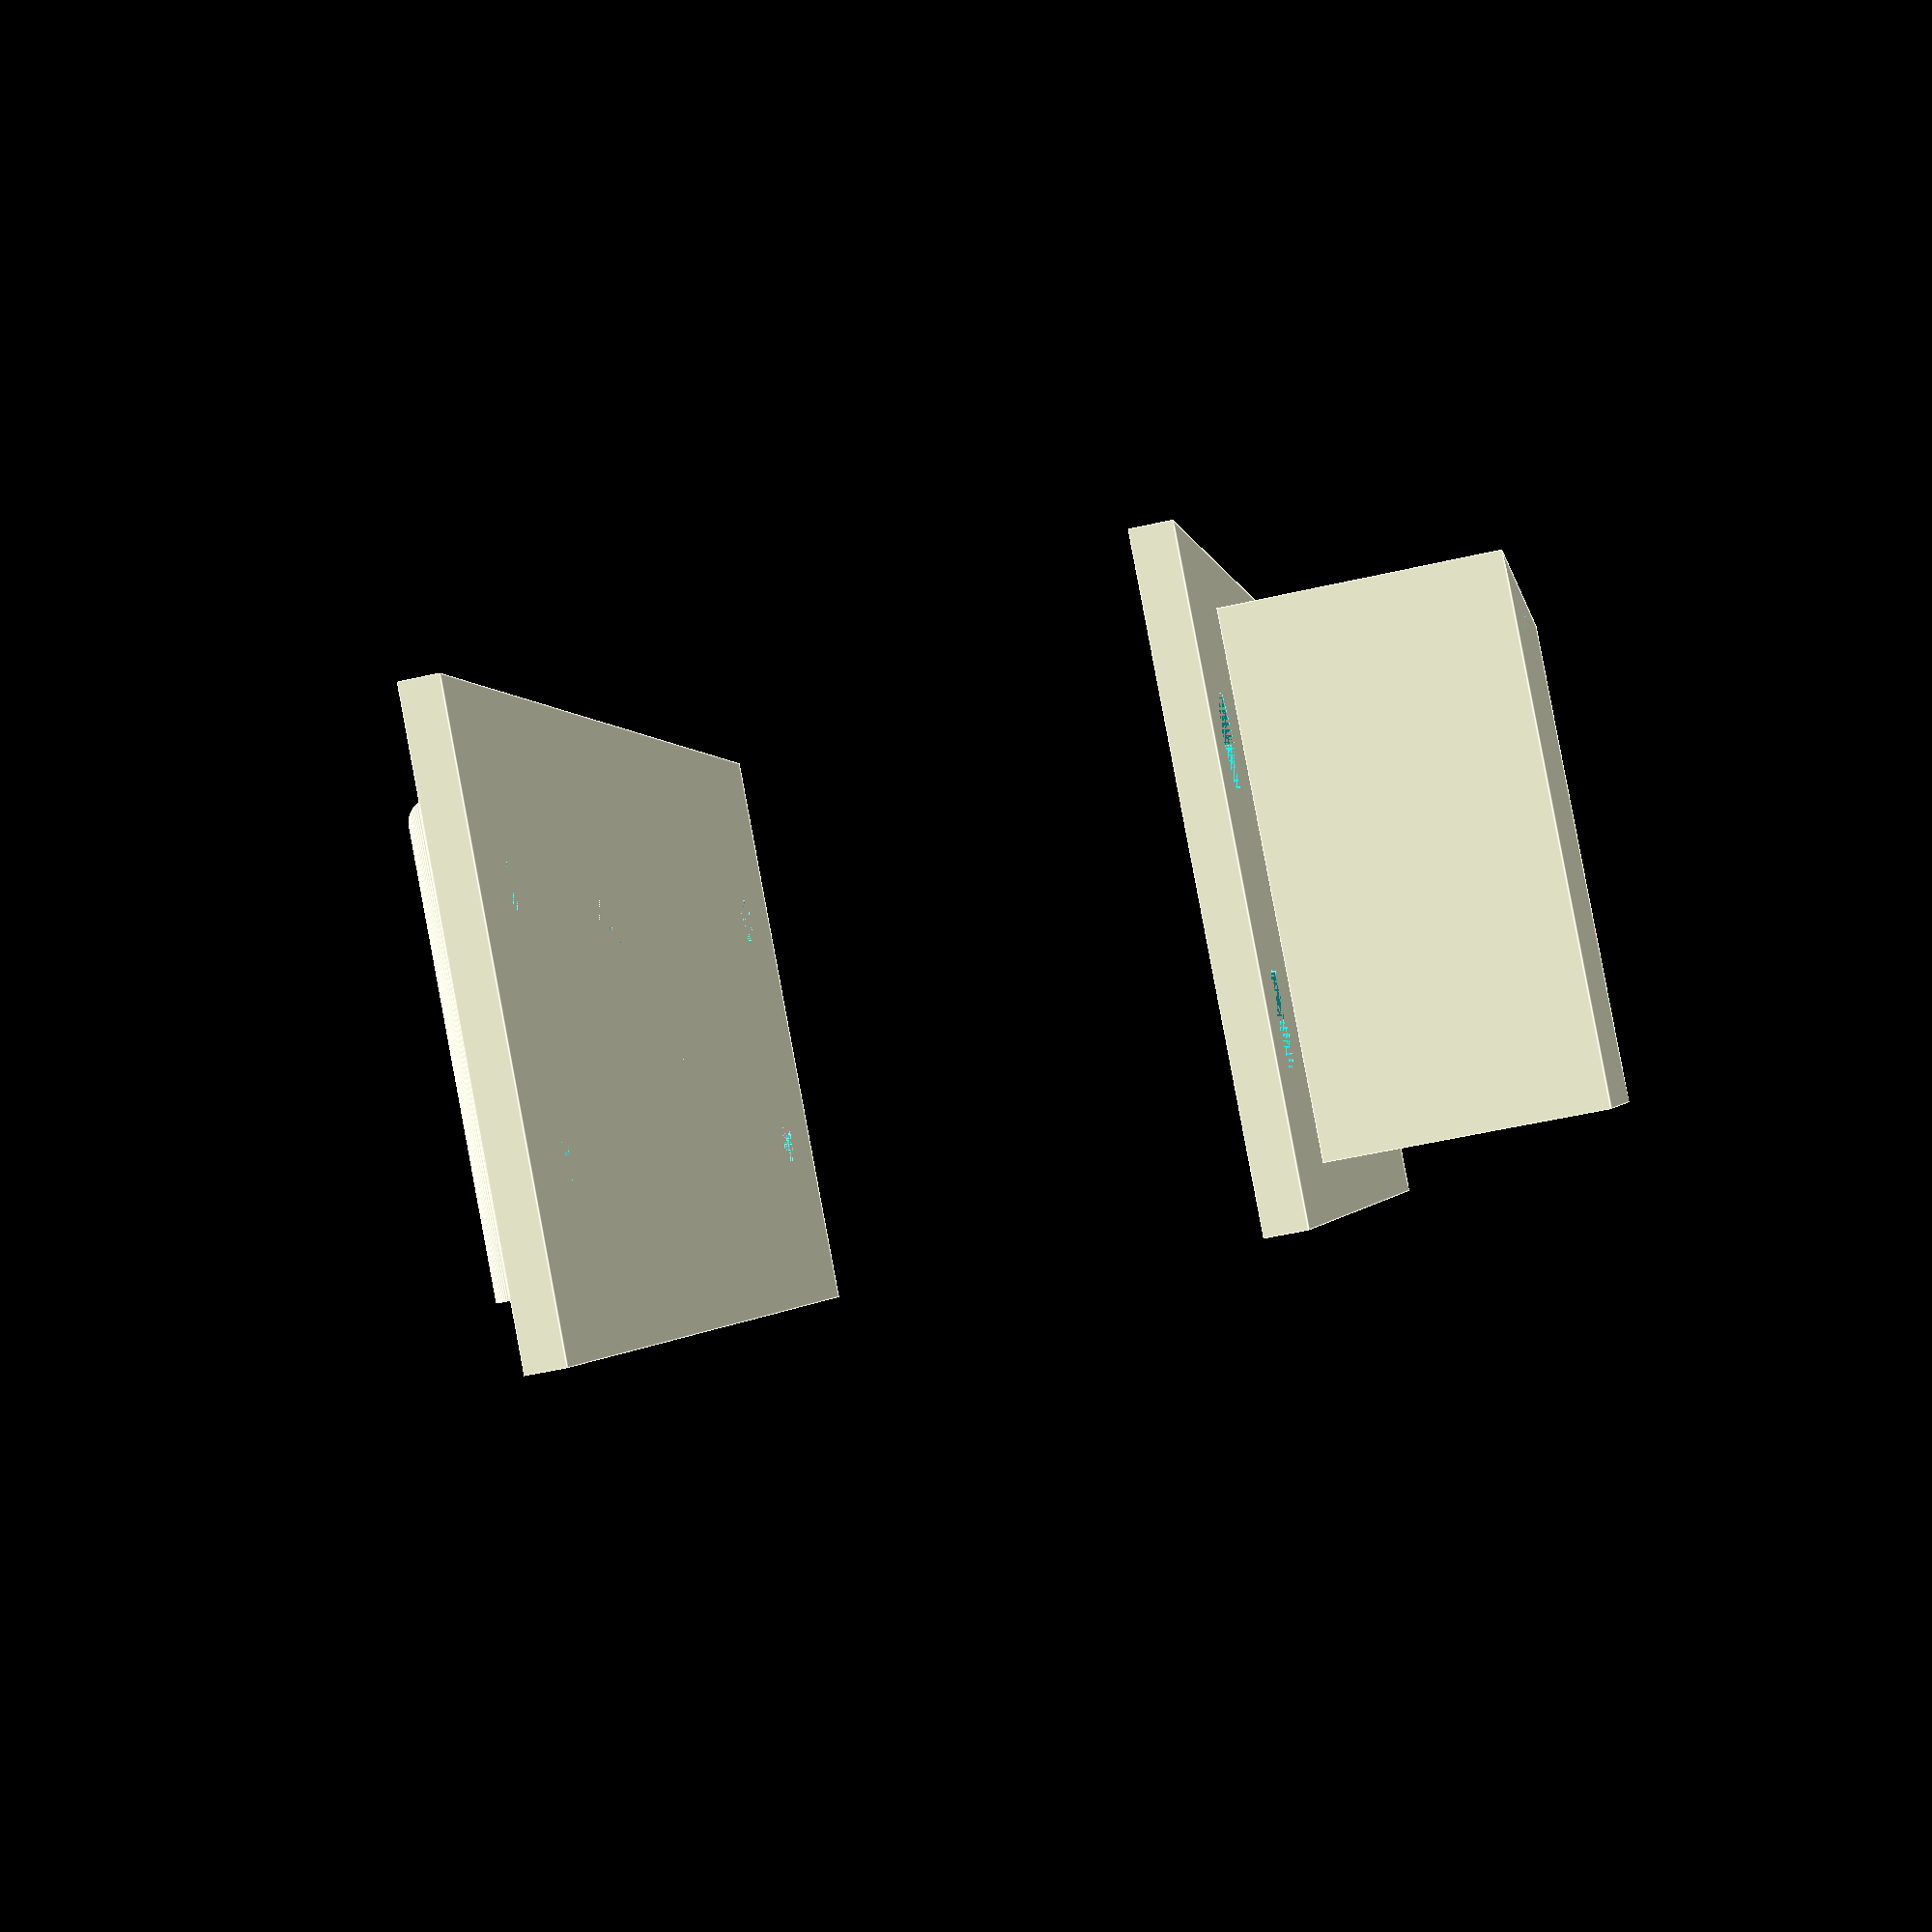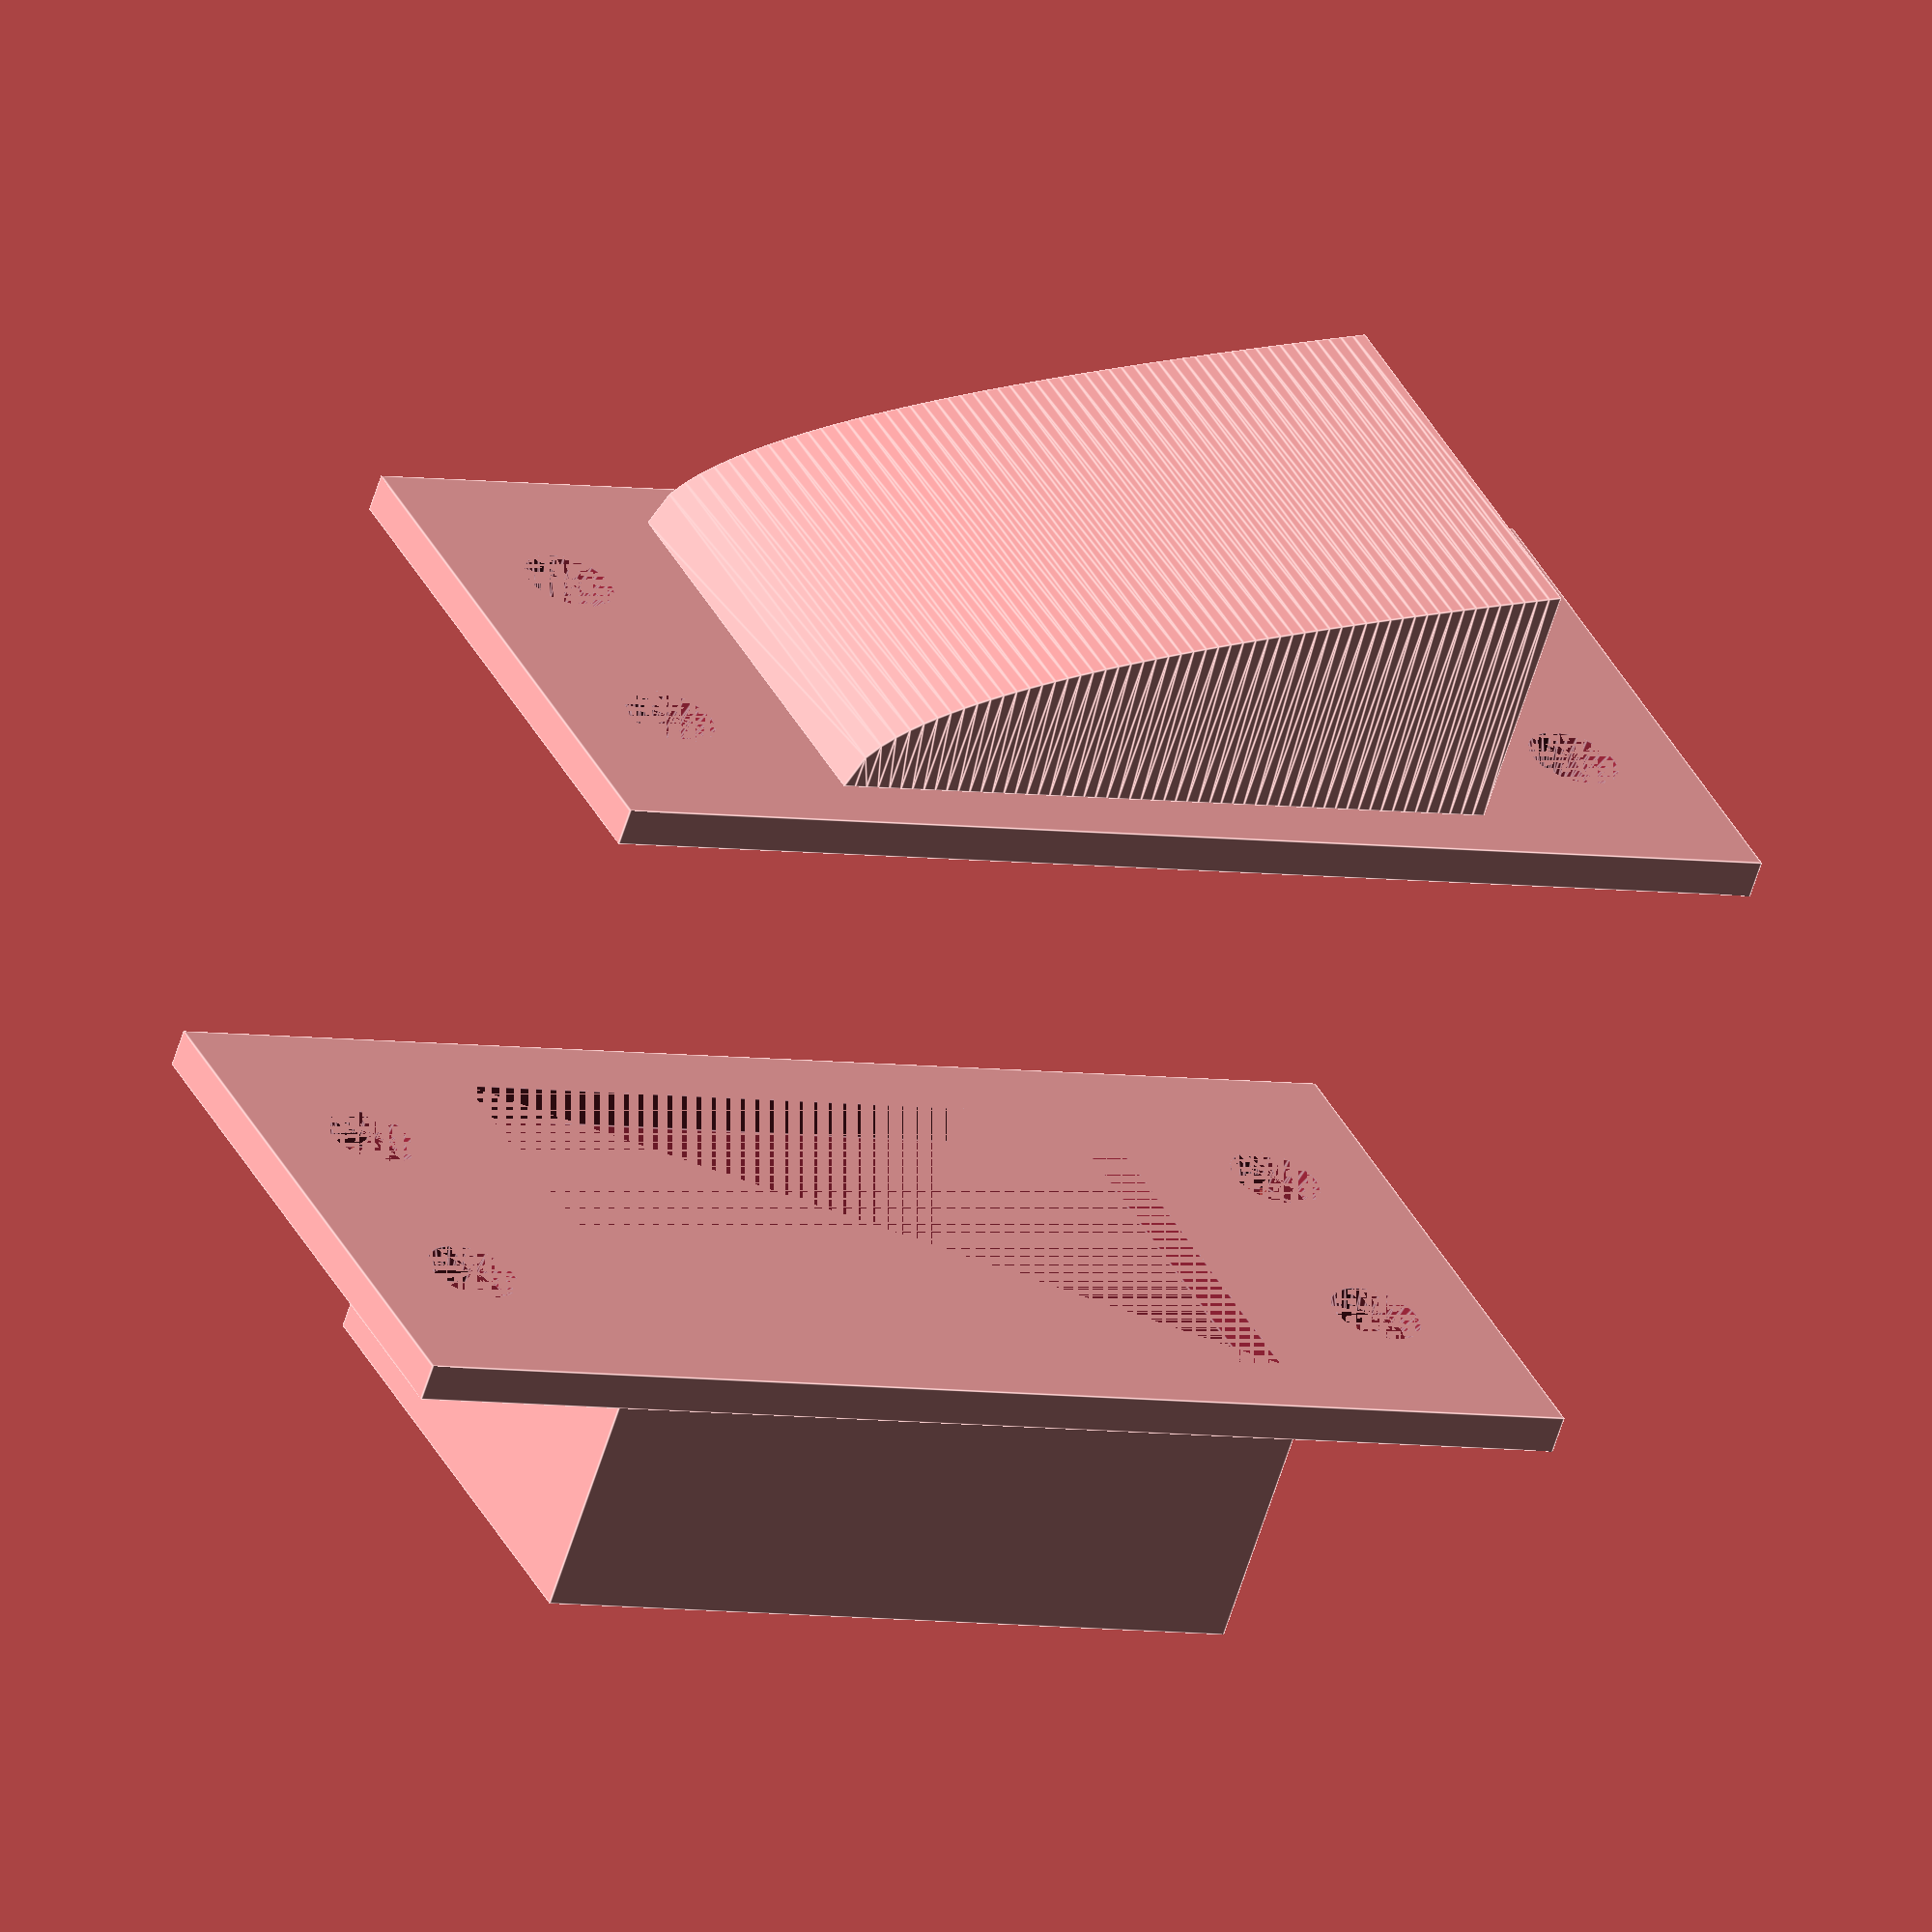
<openscad>
part = "both"; //[both, top, bottom]

ductWidth = 39; //[200]
ductLength = 59; //[200]
ductDepth = 20; //[200]

//Duct Wall Thickness
wallThickness = 2; //[10]

//Baseplate Width
plateWidth = 47; //[200]
//Baseplate Length
plateLength = 99; //[200]
basePlateThickness = 3; //[20]

outletAngleDegrees = 30; //[90]
outletWallThickness = 1; //[10]

//Screwhole Diameter
holeDiameter = 4; //[10]

screwHeadDiameter = 7.2;

//X-offset from outer edge to center of screwhole
xHoleOffset = 10; //[100]
//Y-offset from outer edge to center of screwhole
yHoleOffset = 14; //[100]

// Distance between polygons in the outlet
outletRes = 1; //[1]


module mountingHoles(depth){
    x = plateLength - (2 * xHoleOffset);
    y = plateWidth - (2 * yHoleOffset);
    module mountingHole(depth, diameter) {
        cylinder(h = depth, r1 = 0.5 * diameter, r2 = 0.5 * screwHeadDiameter, center = false, $fs=0.1);
    }
    union(){
        mountingHole(depth, holeDiameter);
        translate([x,0]) mountingHole(depth, holeDiameter);
        translate([x,y]) mountingHole(depth, holeDiameter);
        translate([0,y]) mountingHole(depth, holeDiameter);
    }
}

module nutHoles(depth) {
    x = plateLength - (2 * xHoleOffset);
    y = plateWidth - (2 * yHoleOffset);
    module nutHole(depth, diameter) {
        cylinder(h = depth, r = 3.8, center = false, $fn=6);
    }
    union(){
        nutHole(depth, holeDiameter);
        translate([x,0]) nutHole(depth, holeDiameter);
        translate([x,y]) nutHole(depth, holeDiameter);
        translate([0,y]) nutHole(depth, holeDiameter);
    }
}

module basePlate(){
    cutoutX = ductLength - 2 * wallThickness;
    cutoutY = ductWidth - 2 * wallThickness;
    translate([-0.5 * plateLength, -0.5 * plateWidth]) difference(){
        cube(size = [plateLength, plateWidth, basePlateThickness]);
        translate([xHoleOffset, yHoleOffset, 0]){
            mountingHoles(basePlateThickness);
        }
        translate([0.5 * (plateLength - cutoutX), 0.5 * (plateWidth - cutoutY), 0]){ 
            cube(size = [ cutoutX, cutoutY, basePlateThickness]);
        }
    }
}

module ductPipe(){
    translate([-0.5 * ductLength, -0.5 * ductWidth]) difference(){
        cube(size = [ductLength, ductWidth, ductDepth]);
        translate([wallThickness, wallThickness]){
            cube(size = [
                ductLength - 2 * wallThickness,
                ductWidth - 2 * wallThickness,
                ductDepth]);
        }
    }
}

module duct(){
    difference(){
         basePlate(plateLength, plateWidth);
         translate([-0.5 * plateLength + xHoleOffset, -0.5 * plateWidth + yHoleOffset]) {
            nutHoles(basePlateThickness/2);
         }
    }
    translate([0, 0, -1 * ductDepth]) ductPipe();
}


function ductHeight(x) = sqrt(x)*5/6*PI; 

module outlet(){
    innerWidth = ductWidth - 2 * wallThickness;
    innerLength = ductLength - 2 * wallThickness;
    
    outerWidth = innerWidth + 2 * outletWallThickness;
    
    translate([-0.5 * innerLength, -0.5 * outerWidth, 0]){
        for(y = [0:outletRes:innerLength]){
            difference(){
                //Outer
                translate ([y-outletRes, outerWidth, 0]) rotate([90, 0, 0]) linear_extrude(outerWidth){
                    
                    polygon(points=[
                        [0, 0],
                        [0, ductHeight(y)],
                        [outletRes, ductHeight(y+1)], 
                        [outletRes, 0]
                    ]);
                }
                //Inner
                translate ([y-outletRes, innerWidth+outletWallThickness, 0]) rotate([90, 0, 0]) linear_extrude(innerWidth){
                    polygon(points=[
                        [0, 0],
                        [0, ductHeight(y)-outletWallThickness],
                        [outletRes, ductHeight(y+1)-outletWallThickness], 
                        [outletRes, 0]
                    ]);
                }
             }
        }
    }
}

module ductCover() {
    basePlate(plateLength, plateWidth);
    translate([0, 0, basePlateThickness]) outlet();
}

if(part == "both"){
    translate([0, 0, 50]) ductCover();
    duct();
} else if(part == "top"){
    ductCover();
} else{
    duct();
}


</openscad>
<views>
elev=231.9 azim=49.9 roll=76.0 proj=p view=edges
elev=241.8 azim=155.1 roll=197.4 proj=o view=edges
</views>
